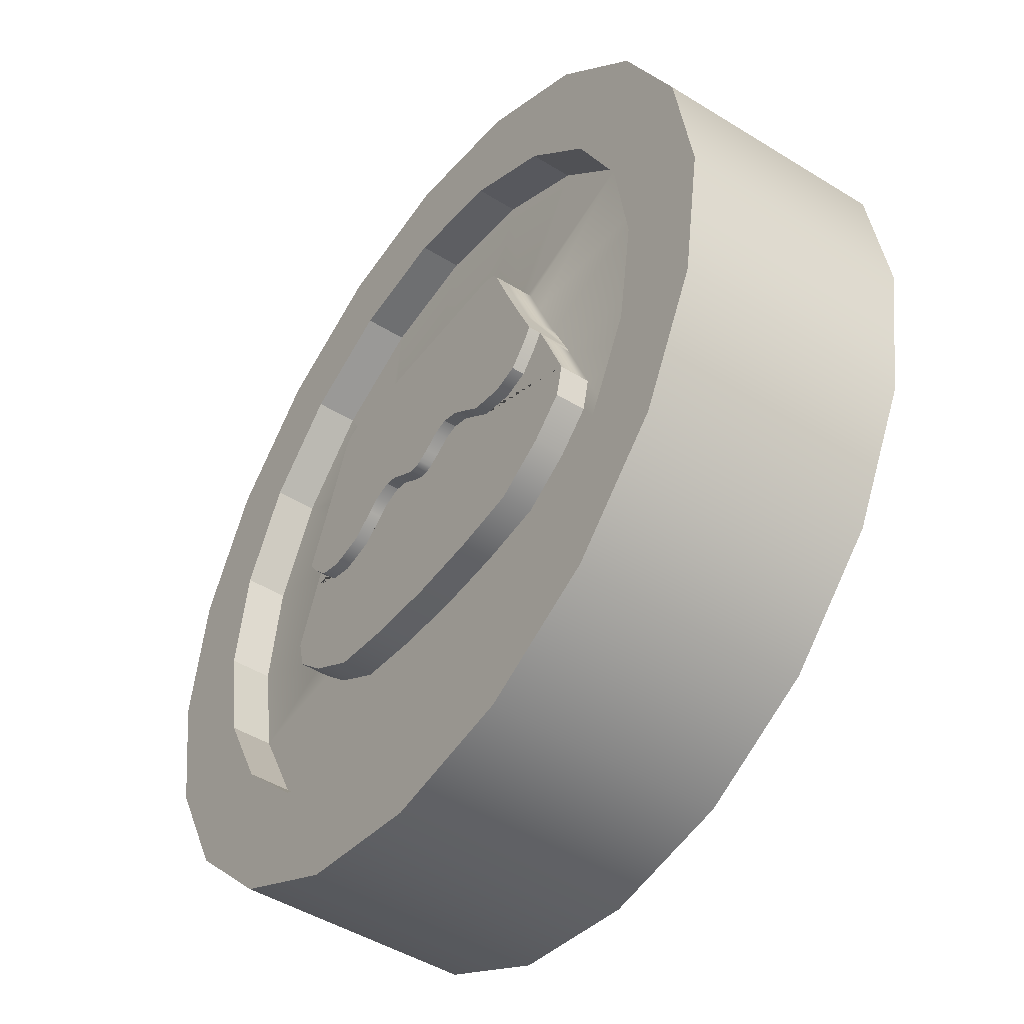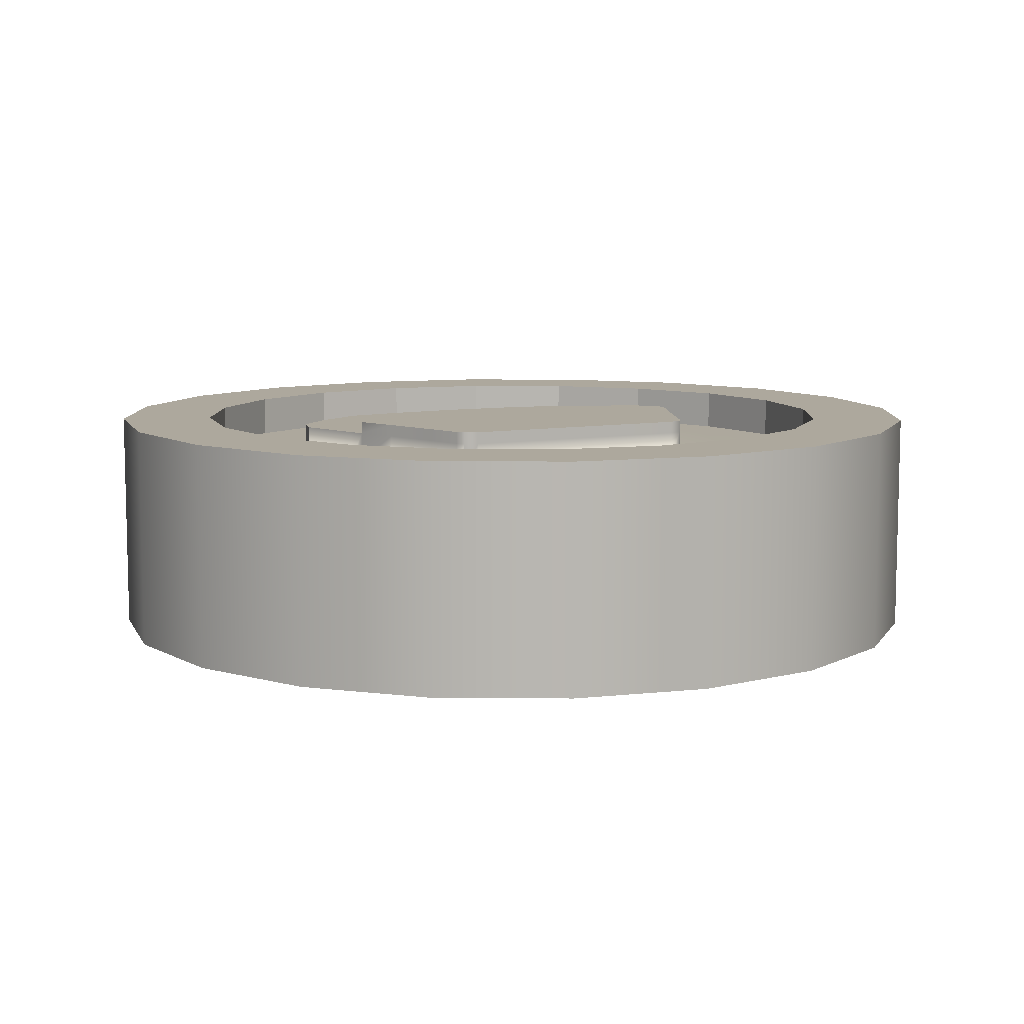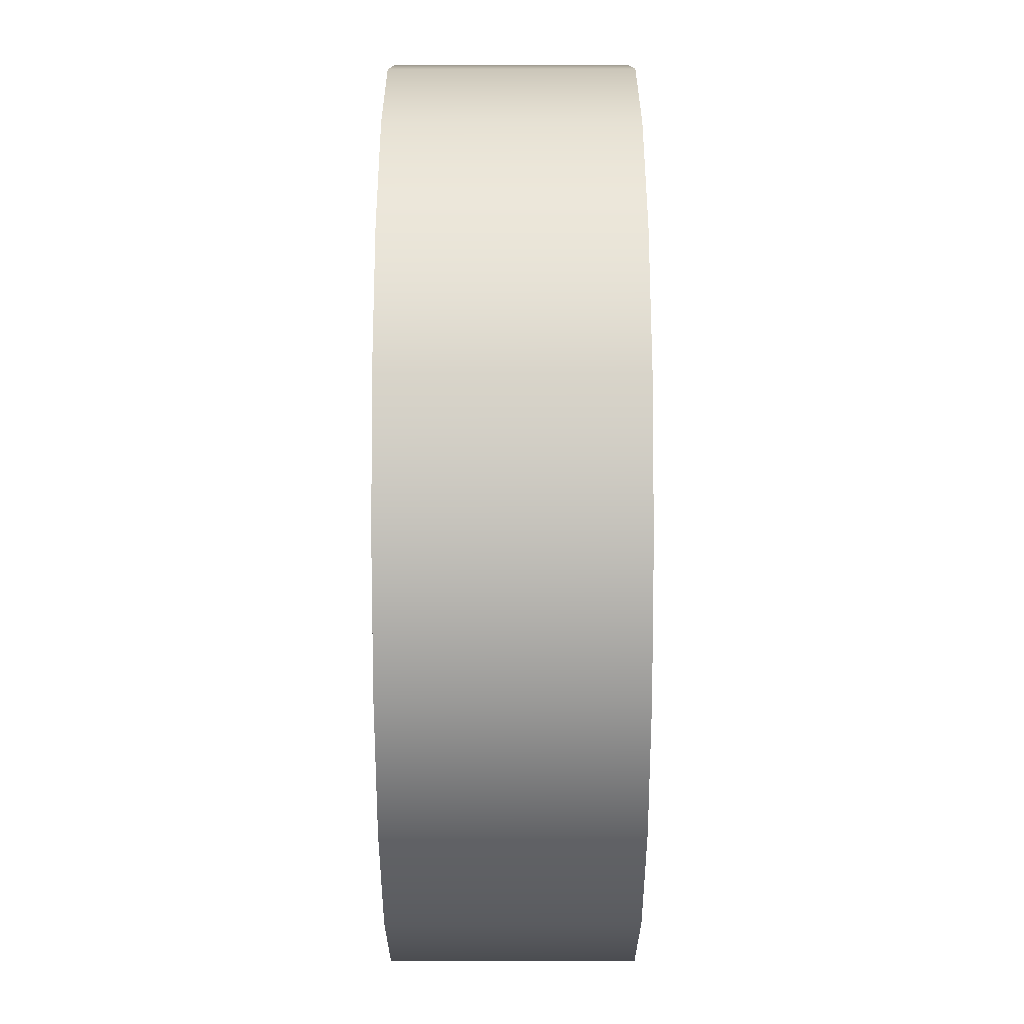
<metadata>
{"format":"obj","ext":"obj","renderer":"f3d","projection":"perspective","resolution":1024,"background":"white","views":[{"elev":-46.7,"azim":54.8,"up":"+Z"},{"elev":8.7,"azim":-25.8,"up":"+Y"},{"elev":56.8,"azim":89.9,"up":"+Z"}]}
</metadata>
<code>
g default
v 28.53 0 -9.271
v 24.27 0 -17.63
v 17.63 0 -24.27
v 9.271 0 -28.53
v 0 0 -30
v -9.271 0 -28.53
v -17.63 0 -24.27
v -24.27 0 -17.63
v -28.53 0 -9.271
v -30 0 -0
v -28.53 0 9.271
v -24.27 0 17.63
v -17.63 0 24.27
v -9.271 0 28.53
v 0 0 30
v 9.271 0 28.53
v 17.63 0 24.27
v 24.27 0 17.63
v 28.53 0 9.271
v 30 0 0
v 28.53 5 -9.271
v 24.27 5 -17.63
v 17.63 5 -24.27
v 9.271 5 -28.53
v 0 5 -30
v -9.271 5 -28.53
v -17.63 5 -24.27
v -24.27 5 -17.63
v -28.53 5 -9.271
v -30 5 0
v -28.53 5 9.271
v -24.27 5 17.63
v -17.63 5 24.27
v -9.271 5 28.53
v -1e-06 5 30
v 9.271 5 28.53
v 17.63 5 24.27
v 24.27 5 17.63
v 28.53 5 9.271
v 30 5 0
v 22.32 5 -7.252
v 18.99 5 -13.79
v 13.79 5 -18.99
v 7.252 5 -22.32
v 0 5 -23.47
v -7.252 5 -22.32
v -13.79 5 -18.99
v -18.99 5 -13.79
v -22.32 5 -7.252
v -23.47 5 1e-06
v -22.32 5 7.252
v -18.99 5 13.79
v -13.79 5 18.99
v -7.252 5 22.32
v -0 5 23.47
v 7.252 5 22.32
v 13.79 5 18.99
v 18.99 5 13.79
v 22.32 5 7.252
v 23.47 5 1e-06
v 15.26 5 -4.435
v 12.47 5 -8.731
v 9.058 5 -10.79
v 4.762 5 -11.36
v 1e-06 5 -11.58
v -4.762 5 -11.36
v -9.058 5 -10.79
v -12.47 5 -8.731
v -15.26 5 -4.435
v -13.52 5 1e-06
v -11.86 5 3.853
v -10.28 5 7.705
v -8.957 5 10.65
v -4.051 5 10.99
v 0 5 10.99
v 4.051 5 10.99
v 8.956 5 10.65
v 10.28 5 7.705
v 11.86 5 3.853
v 13.52 5 1e-06
v 28.53 7.84 -9.271
v 24.27 7.84 -17.63
v 18.99 7.84 -13.79
v 22.32 7.84 -7.252
v 17.63 7.84 -24.27
v 13.79 7.84 -18.99
v 9.271 7.84 -28.53
v 7.252 7.84 -22.32
v 0 7.84 -30
v 0 7.84 -23.47
v -9.271 7.84 -28.53
v -7.252 7.84 -22.32
v -17.63 7.84 -24.27
v -13.79 7.84 -18.99
v -24.27 7.84 -17.63
v -18.99 7.84 -13.79
v -28.53 7.84 -9.271
v -22.32 7.84 -7.252
v -30 7.84 0
v -23.47 7.84 1e-06
v -28.53 7.84 9.271
v -22.32 7.84 7.252
v -24.27 7.84 17.63
v -18.99 7.84 13.79
v -17.63 7.84 24.27
v -13.79 7.84 18.99
v -9.271 7.84 28.53
v -7.252 7.84 22.32
v -1e-06 7.84 30
v -0 7.84 23.47
v 9.271 7.84 28.53
v 7.252 7.84 22.32
v 17.63 7.84 24.27
v 13.79 7.84 18.99
v 24.27 7.84 17.63
v 18.99 7.84 13.79
v 28.53 7.84 9.271
v 22.32 7.84 7.252
v 30 7.84 0
v 23.47 7.84 1e-06
v -8.024 5 10.99
v 8.024 5 10.99
v -9.338 5 10.13
v 9.338 5 10.13
v -14.73 5 -6.597
v 14.73 5 -6.597
v -13.07 5 1.045
v 13.07 5 1.045
v 15.26 7.026 -4.435
v 14.73 7.026 -6.597
v 12.47 7.026 -8.731
v 0.5949 7.026 -0.4166
v 0.8882 7.026 -0.2582
v 6.581 7.026 -8.731
v 0.3661 7.026 -0.4858
v 2.943 7.026 -8.731
v 0.1741 7.026 -0.5164
v 0 7.026 -8.731
v 0 7.026 -0.5337
v -2.943 7.026 -8.731
v -0.1741 7.026 -0.5164
v -6.581 7.026 -8.731
v -0.3661 7.026 -0.4858
v -12.47 7.026 -8.731
v -0.5949 7.026 -0.4166
v -14.73 7.026 -6.597
v -15.26 7.026 -4.435
v -0.8882 7.026 -0.2582
v 8.956 7.026 10.65
v 9.338 7.026 10.13
v 10.28 7.026 7.705
v 11.86 7.026 3.853
v 3.452 7.026 0.9595
v 2.469 7.026 0.7196
v 4.658 7.026 0.6006
v 5.486 7.026 -0
v 1.366 7.026 -0
v 13.52 7.026 1e-06
v 7.109 7.026 -1.243
v 9.496 7.026 -1.7
v 11.23 7.026 -1.223
v 12.36 7.026 1e-06
v 8.024 7.026 10.99
v 4.051 7.026 10.99
v 0 7.026 10.99
v -4.051 7.026 10.99
v -8.024 7.026 10.99
v -8.957 7.026 10.65
v 9.058 7.026 -10.79
v 4.762 7.026 -11.36
v 1e-06 7.026 -11.58
v -4.762 7.026 -11.36
v -9.058 7.026 -10.79
v -9.338 7.026 10.13
v -10.28 7.026 7.705
v -11.86 7.026 3.853
v -2.469 7.026 0.7196
v -3.452 7.026 0.9595
v -13.07 7.026 1.045
v -13.52 7.026 1e-06
v -12.36 7.026 1e-06
v -11.23 7.026 -1.223
v -9.496 7.026 -1.7
v -7.109 7.026 -1.243
v -5.486 7.026 0
v -1.366 7.026 0
v -4.658 7.026 0.6006
v 13.07 7.026 1.045
v 8.956 7.866 10.65
v 9.338 7.866 10.13
v 10.28 7.866 7.705
v -0 7.866 -0
v 11.86 7.866 3.853
v 3.452 7.866 0.9595
v 2.469 7.866 0.7196
v 8.024 7.866 10.99
v 4.051 7.866 10.99
v 0 7.866 10.99
v -4.051 7.866 10.99
v -8.024 7.866 10.99
v -8.957 7.866 10.65
v -9.338 7.866 10.13
v -10.28 7.866 7.705
v -11.86 7.866 3.853
v -2.469 7.866 0.7196
v -3.452 7.866 0.9595
v -7.109 7.866 -1.243
v -5.486 7.866 0
v -9.496 7.866 -1.7
v -11.23 7.866 -1.223
v -12.36 7.866 1e-06
v -13.07 7.866 1.045
v -4.658 7.866 0.6006
v -1.366 7.866 0
v -0.8882 7.866 -0.2582
v -0.5949 7.866 -0.4166
v 0.5949 7.866 -0.4166
v 0.8882 7.866 -0.2582
v 1.366 7.866 -2e-06
v 11.23 7.866 -1.223
v 12.36 7.866 1e-06
v 9.496 7.866 -1.7
v 7.109 7.866 -1.243
v 5.486 7.866 0
v 13.07 7.866 1.045
v 4.658 7.866 0.6006
v -0.3661 7.866 -0.4858
v -0.1741 7.866 -0.5164
v 0 7.866 -0.5337
v 0.1741 7.866 -0.5164
v 0.3661 7.866 -0.4858
v -28.53 -5 -9.271
v -24.27 -5 -17.63
v -17.63 -5 -24.27
v -9.271 -5 -28.53
v 0 -5 -30
v 9.271 -5 -28.53
v 17.63 -5 -24.27
v 24.27 -5 -17.63
v 28.53 -5 -9.271
v 30 -5 0
v 28.53 -5 9.271
v 24.27 -5 17.63
v 17.63 -5 24.27
v 9.271 -5 28.53
v 1e-06 -5 30
v -9.271 -5 28.53
v -17.63 -5 24.27
v -24.27 -5 17.63
v -28.53 -5 9.271
v -30 -5 -0
v -22.32 -5 -7.252
v -18.99 -5 -13.79
v -13.79 -5 -18.99
v -7.252 -5 -22.32
v -0 -5 -23.47
v 7.252 -5 -22.32
v 13.79 -5 -18.99
v 18.99 -5 -13.79
v 22.32 -5 -7.252
v 23.47 -5 1e-06
v 22.32 -5 7.252
v 18.99 -5 13.79
v 13.79 -5 18.99
v 7.252 -5 22.32
v 0 -5 23.47
v -7.252 -5 22.32
v -13.79 -5 18.99
v -18.99 -5 13.79
v -22.32 -5 7.252
v -23.47 -5 1e-06
v -15.26 -5 -4.435
v -12.47 -5 -8.731
v -9.058 -5 -10.79
v -4.762 -5 -11.36
v -1e-06 -5 -11.58
v 4.762 -5 -11.36
v 9.058 -5 -10.79
v 12.47 -5 -8.731
v 15.26 -5 -4.435
v 13.52 -5 1e-06
v 11.86 -5 3.853
v 10.28 -5 7.705
v 8.957 -5 10.65
v 4.051 -5 10.99
v -0 -5 10.99
v -4.051 -5 10.99
v -8.956 -5 10.65
v -10.28 -5 7.705
v -11.86 -5 3.853
v -13.52 -5 1e-06
v -28.53 -7.84 -9.271
v -24.27 -7.84 -17.63
v -18.99 -7.84 -13.79
v -22.32 -7.84 -7.252
v -17.63 -7.84 -24.27
v -13.79 -7.84 -18.99
v -9.271 -7.84 -28.53
v -7.252 -7.84 -22.32
v 0 -7.84 -30
v -0 -7.84 -23.47
v 9.271 -7.84 -28.53
v 7.252 -7.84 -22.32
v 17.63 -7.84 -24.27
v 13.79 -7.84 -18.99
v 24.27 -7.84 -17.63
v 18.99 -7.84 -13.79
v 28.53 -7.84 -9.271
v 22.32 -7.84 -7.252
v 30 -7.84 0
v 23.47 -7.84 1e-06
v 28.53 -7.84 9.271
v 22.32 -7.84 7.252
v 24.27 -7.84 17.63
v 18.99 -7.84 13.79
v 17.63 -7.84 24.27
v 13.79 -7.84 18.99
v 9.271 -7.84 28.53
v 7.252 -7.84 22.32
v 1e-06 -7.84 30
v 0 -7.84 23.47
v -9.271 -7.84 28.53
v -7.252 -7.84 22.32
v -17.63 -7.84 24.27
v -13.79 -7.84 18.99
v -24.27 -7.84 17.63
v -18.99 -7.84 13.79
v -28.53 -7.84 9.271
v -22.32 -7.84 7.252
v -30 -7.84 -0
v -23.47 -7.84 1e-06
v 8.024 -5 10.99
v -8.024 -5 10.99
v 9.338 -5 10.13
v -9.338 -5 10.13
v 14.73 -5 -6.597
v -14.73 -5 -6.597
v 13.07 -5 1.045
v -13.07 -5 1.045
v -15.26 -7.026 -4.435
v -14.73 -7.026 -6.597
v -12.47 -7.026 -8.731
v -0.5949 -7.026 -0.4166
v -0.8882 -7.026 -0.2582
v -6.581 -7.026 -8.731
v -0.3661 -7.026 -0.4858
v -2.943 -7.026 -8.731
v -0.1741 -7.026 -0.5164
v -0 -7.026 -8.731
v -0 -7.026 -0.5337
v 2.943 -7.026 -8.731
v 0.1741 -7.026 -0.5164
v 6.581 -7.026 -8.731
v 0.3661 -7.026 -0.4858
v 12.47 -7.026 -8.731
v 0.5949 -7.026 -0.4166
v 14.73 -7.026 -6.597
v 15.26 -7.026 -4.435
v 0.8882 -7.026 -0.2582
v -8.956 -7.026 10.65
v -9.338 -7.026 10.13
v -10.28 -7.026 7.705
v -11.86 -7.026 3.853
v -3.452 -7.026 0.9595
v -2.469 -7.026 0.7196
v -4.658 -7.026 0.6006
v -5.486 -7.026 -0
v -1.366 -7.026 -0
v -13.52 -7.026 1e-06
v -7.109 -7.026 -1.243
v -9.496 -7.026 -1.7
v -11.23 -7.026 -1.223
v -12.36 -7.026 1e-06
v -8.024 -7.026 10.99
v -4.051 -7.026 10.99
v -0 -7.026 10.99
v 4.051 -7.026 10.99
v 8.024 -7.026 10.99
v 8.957 -7.026 10.65
v -9.058 -7.026 -10.79
v -4.762 -7.026 -11.36
v -1e-06 -7.026 -11.58
v 4.762 -7.026 -11.36
v 9.058 -7.026 -10.79
v 9.338 -7.026 10.13
v 10.28 -7.026 7.705
v 11.86 -7.026 3.853
v 2.469 -7.026 0.7196
v 3.452 -7.026 0.9595
v 13.07 -7.026 1.045
v 13.52 -7.026 1e-06
v 12.36 -7.026 1e-06
v 11.23 -7.026 -1.223
v 9.496 -7.026 -1.7
v 7.109 -7.026 -1.243
v 5.486 -7.026 0
v 1.366 -7.026 0
v 4.658 -7.026 0.6006
v -13.07 -7.026 1.045
v -8.956 -7.866 10.65
v -9.338 -7.866 10.13
v -10.28 -7.866 7.705
v 0 -7.866 -0
v -11.86 -7.866 3.853
v -3.452 -7.866 0.9595
v -2.469 -7.866 0.7196
v -8.024 -7.866 10.99
v -4.051 -7.866 10.99
v -0 -7.866 10.99
v 4.051 -7.866 10.99
v 8.024 -7.866 10.99
v 8.957 -7.866 10.65
v 9.338 -7.866 10.13
v 10.28 -7.866 7.705
v 11.86 -7.866 3.853
v 2.469 -7.866 0.7196
v 3.452 -7.866 0.9595
v 7.109 -7.866 -1.243
v 5.486 -7.866 0
v 9.496 -7.866 -1.7
v 11.23 -7.866 -1.223
v 12.36 -7.866 1e-06
v 13.07 -7.866 1.045
v 4.658 -7.866 0.6006
v 1.366 -7.866 0
v 0.8882 -7.866 -0.2582
v 0.5949 -7.866 -0.4166
v -0.5949 -7.866 -0.4166
v -0.8882 -7.866 -0.2582
v -1.366 -7.866 -2e-06
v -11.23 -7.866 -1.223
v -12.36 -7.866 1e-06
v -9.496 -7.866 -1.7
v -7.109 -7.866 -1.243
v -5.486 -7.866 0
v -13.07 -7.866 1.045
v -4.658 -7.866 0.6006
v 0.3661 -7.866 -0.4858
v 0.1741 -7.866 -0.5164
v -0 -7.866 -0.5337
v -0.1741 -7.866 -0.5164
v -0.3661 -7.866 -0.4858
g coin
f 1 2 22 21
f 2 3 23 22
f 3 4 24 23
f 4 5 25 24
f 5 6 26 25
f 6 7 27 26
f 7 8 28 27
f 8 9 29 28
f 9 10 30 29
f 10 11 31 30
f 11 12 32 31
f 12 13 33 32
f 13 14 34 33
f 14 15 35 34
f 15 16 36 35
f 16 17 37 36
f 17 18 38 37
f 18 19 39 38
f 19 20 40 39
f 20 1 21 40
f 81 82 83 84
f 82 85 86 83
f 85 87 88 86
f 87 89 90 88
f 89 91 92 90
f 91 93 94 92
f 93 95 96 94
f 95 97 98 96
f 97 99 100 98
f 99 101 102 100
f 101 103 104 102
f 103 105 106 104
f 105 107 108 106
f 107 109 110 108
f 109 111 112 110
f 111 113 114 112
f 113 115 116 114
f 115 117 118 116
f 117 119 120 118
f 119 81 84 120
f 41 42 126 61
f 42 43 63 62
f 43 44 64 63
f 44 45 65 64
f 45 46 66 65
f 46 47 67 66
f 47 48 68 67
f 48 125 68
f 49 50 70 69
f 50 51 71 70
f 51 52 72 71
f 52 123 72
f 53 54 121 73
f 54 55 75 74
f 55 56 76 75
f 56 122 76
f 57 58 124 77
f 58 59 79 78
f 59 60 80 79
f 60 41 61 80
f 129 130 131 132 133
f 131 134 135 132
f 134 136 137 135
f 136 138 139 137
f 138 140 141 139
f 140 142 143 141
f 142 144 145 143
f 144 146 147 148 145
f 70 71 127
f 189 190 191 192
f 191 193 194 195 192
f 153 155 156 157 154
f 158 129 133 157 156 159 160 161 162
f 21 22 82 81
f 42 41 84 83
f 22 23 85 82
f 43 42 83 86
f 23 24 87 85
f 44 43 86 88
f 24 25 89 87
f 45 44 88 90
f 25 26 91 89
f 46 45 90 92
f 26 27 93 91
f 47 46 92 94
f 27 28 95 93
f 48 47 94 96
f 28 29 97 95
f 49 48 96 98
f 29 30 99 97
f 50 49 98 100
f 30 31 101 99
f 51 50 100 102
f 31 32 103 101
f 52 51 102 104
f 32 33 105 103
f 53 52 104 106
f 33 34 107 105
f 54 53 106 108
f 34 35 109 107
f 55 54 108 110
f 35 36 111 109
f 56 55 110 112
f 36 37 113 111
f 57 56 112 114
f 37 38 115 113
f 58 57 114 116
f 38 39 117 115
f 59 58 116 118
f 39 40 119 117
f 60 59 118 120
f 40 21 81 119
f 41 60 120 84
f 197 196 189 192
f 198 197 192
f 199 198 192
f 201 200 199 192
f 131 169 134
f 169 170 136 134
f 170 171 138 136
f 171 172 140 138
f 172 173 142 140
f 173 144 142
f 79 80 128
f 203 202 201 192
f 204 203 192 205 206
f 180 179 181
f 147 180 181 182 183 184 185 186 148
f 121 54 74
f 56 57 77 122
f 52 53 73 123
f 124 58 78
f 48 49 69 125
f 126 42 62
f 185 187 178 177 186
f 208 207 209 210 211
f 211 212 204 206 213 208
f 214 205 192
f 215 214 192
f 216 215 192
f 218 217 192
f 219 218 192
f 195 219 192
f 162 188 158
f 221 220 222 223 224
f 193 225 221 224 226 194
f 227 216 192
f 228 227 192
f 229 228 192
f 230 229 192
f 231 230 192
f 217 231 192
f 61 126 130 129
f 126 62 131 130
f 68 125 146 144
f 125 69 147 146
f 77 124 150 149
f 124 78 151 150
f 78 79 152 151
f 80 61 129 158
f 76 122 163 164
f 122 77 149 163
f 75 76 164 165
f 74 75 165 166
f 73 121 167 168
f 121 74 166 167
f 62 63 169 131
f 63 64 170 169
f 64 65 171 170
f 65 66 172 171
f 66 67 173 172
f 67 68 144 173
f 72 123 174 175
f 123 73 168 174
f 71 72 175 176
f 70 127 179 180
f 69 70 180 147
f 127 71 176 179
f 128 80 158 188
f 79 128 188 152
f 149 150 190 189
f 150 151 191 190
f 151 152 193 191
f 153 154 195 194
f 164 163 196 197
f 163 149 189 196
f 165 164 197 198
f 166 165 198 199
f 168 167 200 201
f 167 166 199 200
f 175 174 202 203
f 174 168 201 202
f 176 175 203 204
f 177 178 206 205
f 185 184 207 208
f 184 183 209 207
f 183 182 210 209
f 182 181 211 210
f 181 179 212 211
f 179 176 204 212
f 178 187 213 206
f 187 185 208 213
f 186 177 205 214
f 148 186 214 215
f 145 148 215 216
f 133 132 217 218
f 157 133 218 219
f 154 157 219 195
f 162 161 220 221
f 161 160 222 220
f 160 159 223 222
f 159 156 224 223
f 152 188 225 193
f 188 162 221 225
f 156 155 226 224
f 155 153 194 226
f 143 145 216 227
f 141 143 227 228
f 139 141 228 229
f 137 139 229 230
f 135 137 230 231
f 132 135 231 217
f 9 8 233 232
f 8 7 234 233
f 7 6 235 234
f 6 5 236 235
f 5 4 237 236
f 4 3 238 237
f 3 2 239 238
f 2 1 240 239
f 1 20 241 240
f 20 19 242 241
f 19 18 243 242
f 18 17 244 243
f 17 16 245 244
f 16 15 246 245
f 15 14 247 246
f 14 13 248 247
f 13 12 249 248
f 12 11 250 249
f 11 10 251 250
f 10 9 232 251
f 292 293 294 295
f 293 296 297 294
f 296 298 299 297
f 298 300 301 299
f 300 302 303 301
f 302 304 305 303
f 304 306 307 305
f 306 308 309 307
f 308 310 311 309
f 310 312 313 311
f 312 314 315 313
f 314 316 317 315
f 316 318 319 317
f 318 320 321 319
f 320 322 323 321
f 322 324 325 323
f 324 326 327 325
f 326 328 329 327
f 328 330 331 329
f 330 292 295 331
f 252 253 337 272
f 253 254 274 273
f 254 255 275 274
f 255 256 276 275
f 256 257 277 276
f 257 258 278 277
f 258 259 279 278
f 259 336 279
f 260 261 281 280
f 261 262 282 281
f 262 263 283 282
f 263 334 283
f 264 265 332 284
f 265 266 286 285
f 266 267 287 286
f 267 333 287
f 268 269 335 288
f 269 270 290 289
f 270 271 291 290
f 271 252 272 291
f 340 341 342 343 344
f 342 345 346 343
f 345 347 348 346
f 347 349 350 348
f 349 351 352 350
f 351 353 354 352
f 353 355 356 354
f 355 357 358 359 356
f 281 282 338
f 400 401 402 403
f 402 404 405 406 403
f 364 366 367 368 365
f 369 340 344 368 367 370 371 372 373
f 232 233 293 292
f 253 252 295 294
f 233 234 296 293
f 254 253 294 297
f 234 235 298 296
f 255 254 297 299
f 235 236 300 298
f 256 255 299 301
f 236 237 302 300
f 257 256 301 303
f 237 238 304 302
f 258 257 303 305
f 238 239 306 304
f 259 258 305 307
f 239 240 308 306
f 260 259 307 309
f 240 241 310 308
f 261 260 309 311
f 241 242 312 310
f 262 261 311 313
f 242 243 314 312
f 263 262 313 315
f 243 244 316 314
f 264 263 315 317
f 244 245 318 316
f 265 264 317 319
f 245 246 320 318
f 266 265 319 321
f 246 247 322 320
f 267 266 321 323
f 247 248 324 322
f 268 267 323 325
f 248 249 326 324
f 269 268 325 327
f 249 250 328 326
f 270 269 327 329
f 250 251 330 328
f 271 270 329 331
f 251 232 292 330
f 252 271 331 295
f 408 407 400 403
f 409 408 403
f 410 409 403
f 412 411 410 403
f 342 380 345
f 380 381 347 345
f 381 382 349 347
f 382 383 351 349
f 383 384 353 351
f 384 355 353
f 290 291 339
f 414 413 412 403
f 415 414 403 416 417
f 391 390 392
f 358 391 392 393 394 395 396 397 359
f 332 265 285
f 267 268 288 333
f 263 264 284 334
f 335 269 289
f 259 260 280 336
f 337 253 273
f 396 398 389 388 397
f 419 418 420 421 422
f 422 423 415 417 424 419
f 425 416 403
f 426 425 403
f 427 426 403
f 429 428 403
f 430 429 403
f 406 430 403
f 373 399 369
f 432 431 433 434 435
f 404 436 432 435 437 405
f 438 427 403
f 439 438 403
f 440 439 403
f 441 440 403
f 442 441 403
f 428 442 403
f 272 337 341 340
f 337 273 342 341
f 279 336 357 355
f 336 280 358 357
f 288 335 361 360
f 335 289 362 361
f 289 290 363 362
f 291 272 340 369
f 287 333 374 375
f 333 288 360 374
f 286 287 375 376
f 285 286 376 377
f 284 332 378 379
f 332 285 377 378
f 273 274 380 342
f 274 275 381 380
f 275 276 382 381
f 276 277 383 382
f 277 278 384 383
f 278 279 355 384
f 283 334 385 386
f 334 284 379 385
f 282 283 386 387
f 281 338 390 391
f 280 281 391 358
f 338 282 387 390
f 339 291 369 399
f 290 339 399 363
f 360 361 401 400
f 361 362 402 401
f 362 363 404 402
f 364 365 406 405
f 375 374 407 408
f 374 360 400 407
f 376 375 408 409
f 377 376 409 410
f 379 378 411 412
f 378 377 410 411
f 386 385 413 414
f 385 379 412 413
f 387 386 414 415
f 388 389 417 416
f 396 395 418 419
f 395 394 420 418
f 394 393 421 420
f 393 392 422 421
f 392 390 423 422
f 390 387 415 423
f 389 398 424 417
f 398 396 419 424
f 397 388 416 425
f 359 397 425 426
f 356 359 426 427
f 344 343 428 429
f 368 344 429 430
f 365 368 430 406
f 373 372 431 432
f 372 371 433 431
f 371 370 434 433
f 370 367 435 434
f 363 399 436 404
f 399 373 432 436
f 367 366 437 435
f 366 364 405 437
f 354 356 427 438
f 352 354 438 439
f 350 352 439 440
f 348 350 440 441
f 346 348 441 442
f 343 346 442 428

</code>
